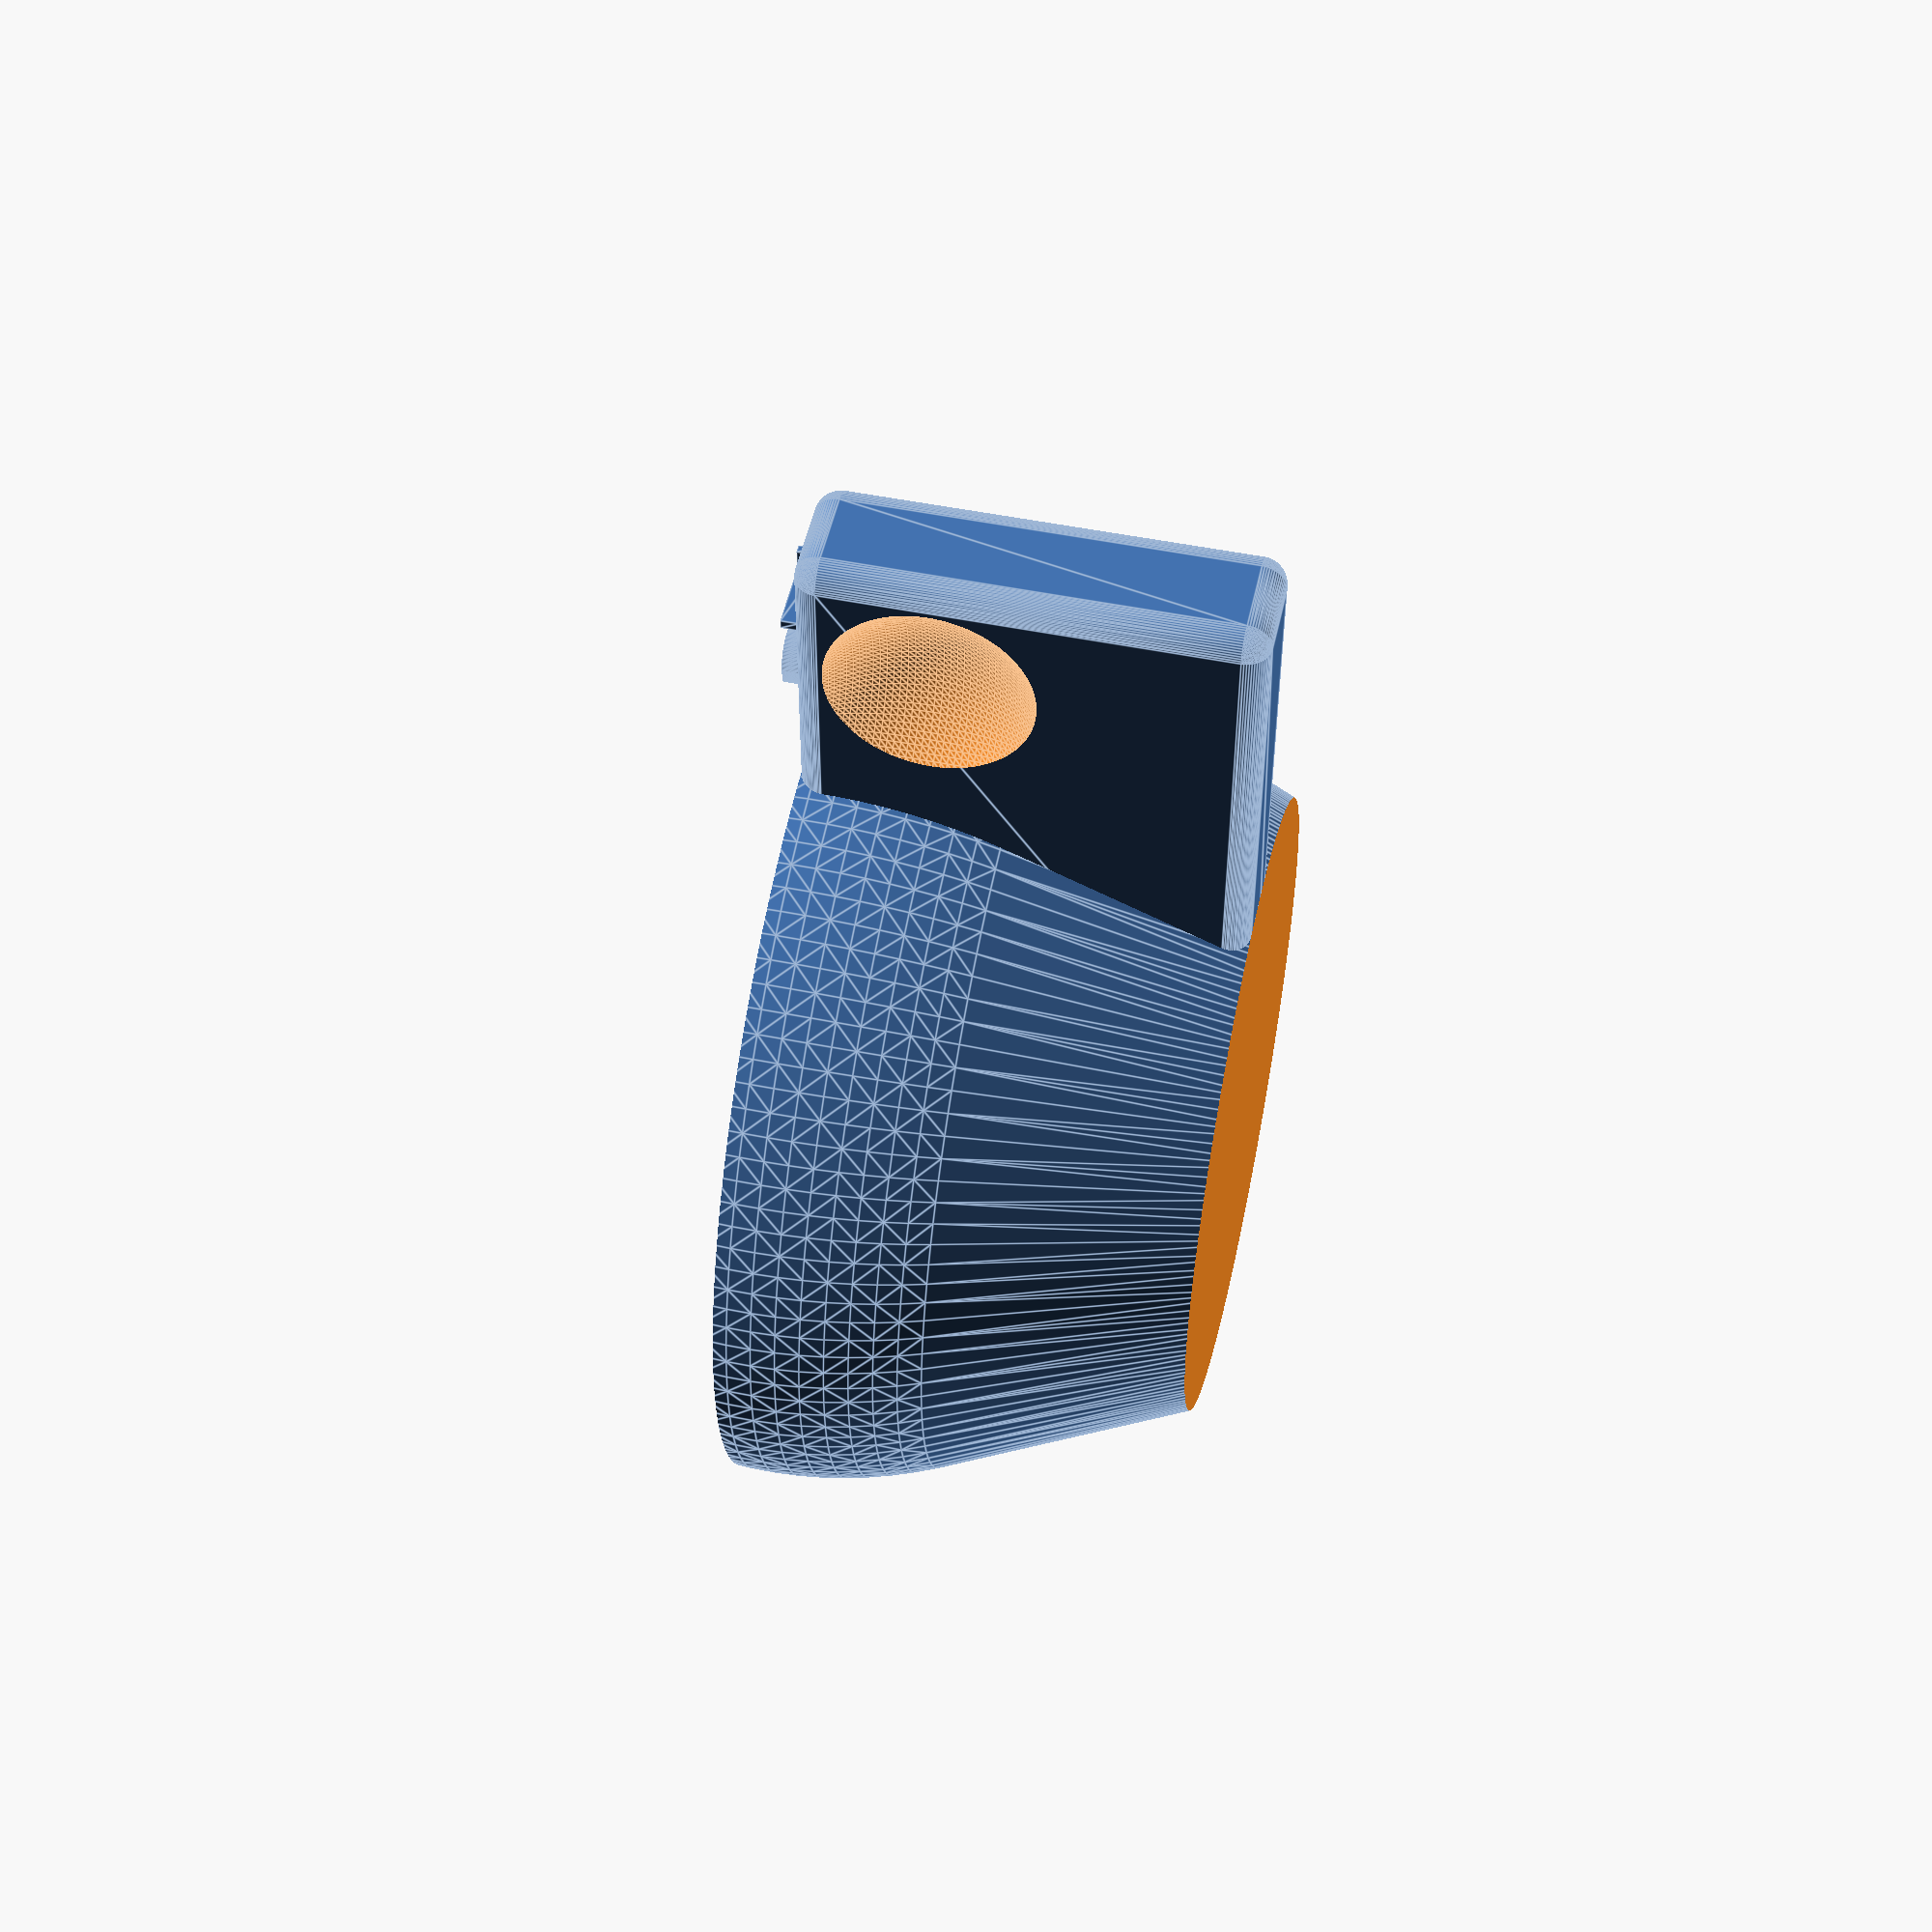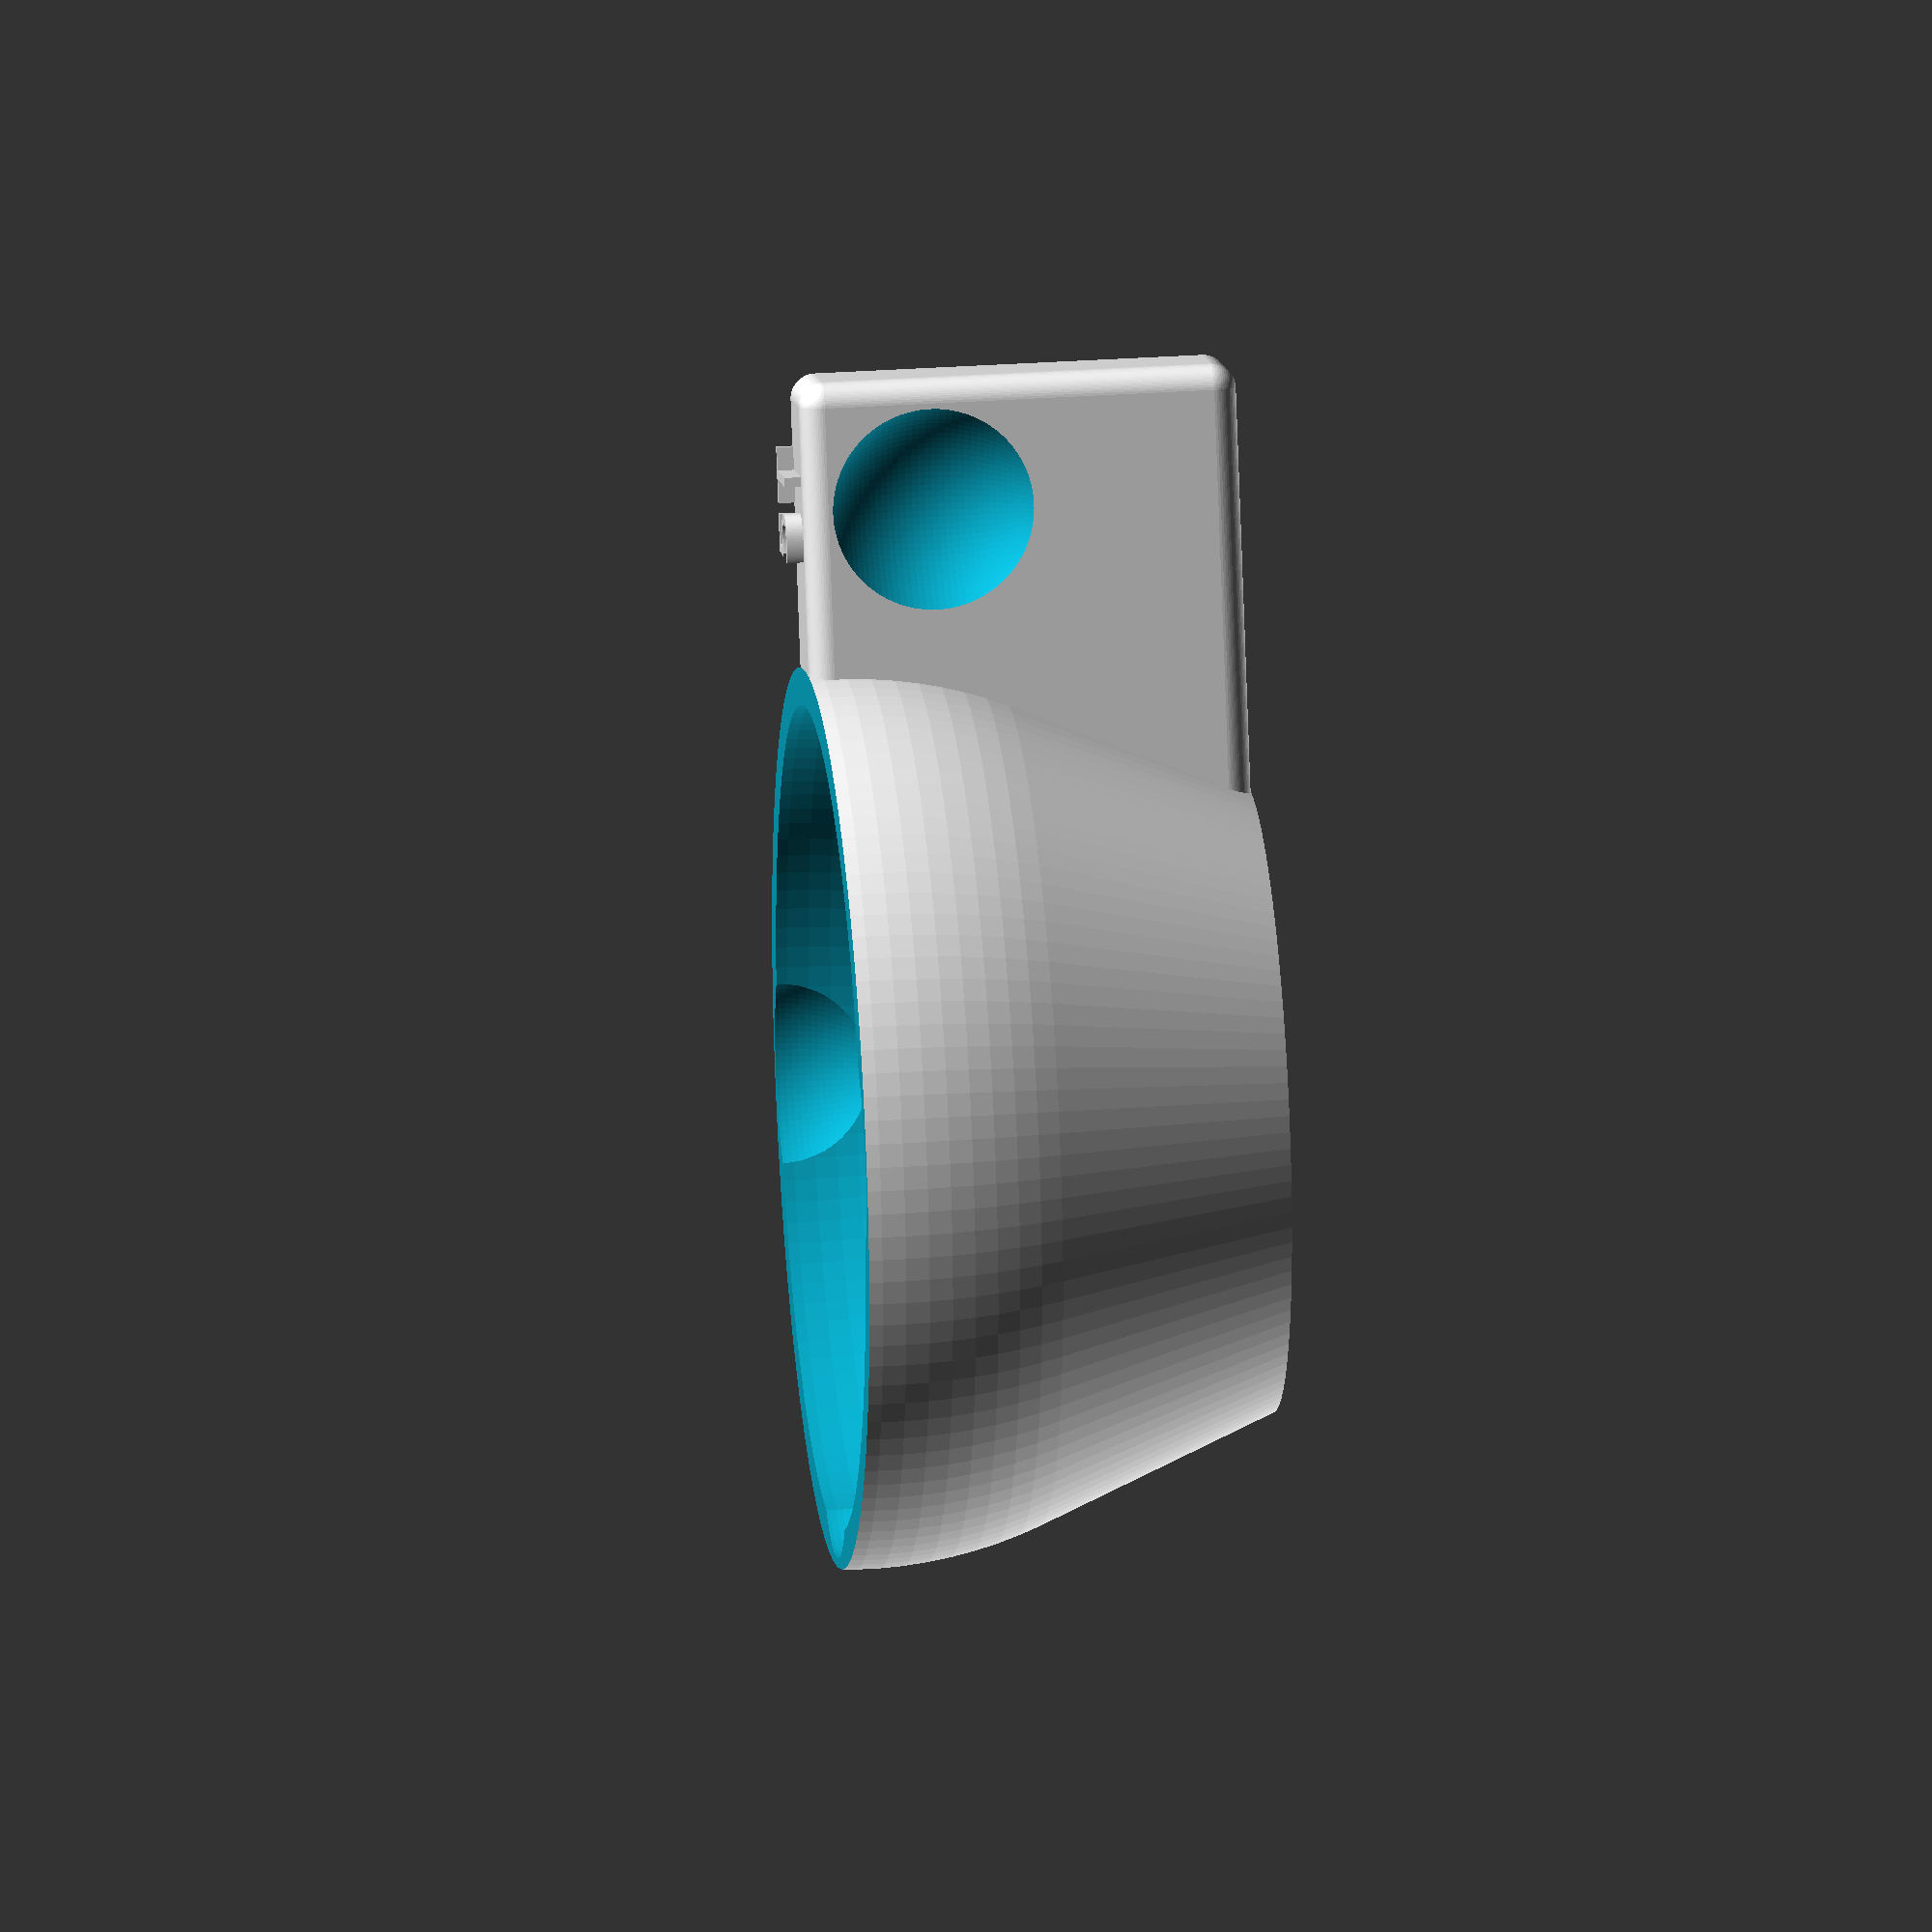
<openscad>
/**
Custom measuring cup sizes for my specific needs. Maybe-probably won't be useful for anyone else.
I need 2.5T, 4T, 5T, 6T, 10T and 15T, so we will create half-spheres for those volumes as cutouts
(yes, I know that 4T is the same as 1/4 cup, but I wanted a matching set)

This code was specifically designed to make variations based on tablespoons easy to create. If you need something
other than tablespoons, convert the units you need into US tablespoons and use that number as the value for
numberOfTablespoons. For example, to make a 100ml measuring cup, use 6.7628 as the value.

I haven't needed to use geometry like this in real life, ever. Mr Dowel told me in 1982 that I would, but I didn't believe him.

To make a cup of your own size, change the numberOfTablespoons and handleLabel variable values. There are other
variables to alter the output. Read the comments for details.

- costmo
- 2019-10-11
**/

// The number of tablespoons the cup is to measure
numberOfTablespoons = 5;
// The label you want to appear on the handle (2-4 characters)
handleLabel = "5T";

// Default facet count settings (control model smoothness)
//$fn = 30; // Number of facets -- very inneficient way to control rendering smoothness. Probably should leave this commented
//
// Minimum angle - use for final rendering
$fa = 3;
// Minumum size - use for final rendering
$fs = 0.2;
//
// Minimum angle -  use for previewing
// $fa = 5;
// Minumum size - use for previewing
// $fs = 1;

// Corner roundness
cornerDiameter = 2;
// Radius of the pouring lip
lipRadius = 10;
// Thickness of the floor and shell, at its minimum
bottomClearance = 2;

// Label letter height. Too tall is brittle, too short can't bee seen
letterHeight = 1.4; 
// Label font size. 6 is as large as will fit on the handle
fontSize = 6;
// Label font. You maybe want something like "courier" for Windows.
font = "monaco"; 

// Scale the input radius for the given volume by this much to account for printing inaccuaracies (1.0 = 100%).
multiplicationFactor = 1.05; 

// Set the distance of the label from the cup. 2.5 will roughly center a two character label on the handle.
textOffsetDivisor = 3.1; 

// Set the scale of the base (bottom) of the unit in relation to the desired measuring amount
baseRadiusMultiplier = 0.7; 

// get to work!
// To make different cups, replace the first input the number of tablespoons to make
//   and change the second input to a string (2-4 characters) to print on the handle
makeCup( numberOfTablespoons, handleLabel );

// wrapper to make a cup and put things in place
module makeCup( tablespoons, label )
{
	// Calculate the volume of sphere we need to create. V = (4/3) * pi * r^3
	mm3PerTablespoon = 14786.8; // volume of one tablespoon in mm^3
	tablespoons = tablespoons * 2; // Double the volume (make a sphere with twice as much as the desired volume, thenm cut it in half to make the cup)
	mm3 = tablespoons * mm3PerTablespoon; // total volume of the full sphere in mm^3
	fourThirdsPi = 4.1888; // A constant needed for the formula - (4/3) * pi
	r3 = mm3 / fourThirdsPi; // Solve for r-cubed
	radius = pow( r3, (1/3) ); // We've got radius! Now get to it...

	topCutoutOffsetZ = (radius + bottomClearance);
	lipcutoutOffsetY = (radius - 7.8);

	union()
	{
		difference() // create the outer sphere and coutout the top and bottom
		{
			hull() // change to union() to make a more spherical cup
			{
				{
					translate( [ 0, 0, radius ] ) // outer sphere - the shell of the measuring cup
					{
						sphere( radius + (bottomClearance * 1.5) );
					}
				}
				{
					sphere( (radius * baseRadiusMultiplier) ); // make a bottom partial sphere for a more solid base and cleaner printing
				}
			}
			union() // cutout out the top and bottom of the shell
			{
				bottomCutoutOffsetXY = (-1 * radius);
				topCutoutOffsetXY = (-1 * (radius*2));
				translate( [bottomCutoutOffsetXY, bottomCutoutOffsetXY, (-1 * radius)] ) // bottom shell cutout
				{
					cube( [radius*4, radius*4, radius] );
				}
				translate( [topCutoutOffsetXY, topCutoutOffsetXY, topCutoutOffsetZ] ) // top shell cutout
				{
					cube( [(radius*4), (radius*4), (radius*2)] );
				}
			}
			translate( [ 0, 0, (radius + bottomClearance) ] ) // shell out the inner cup
			{
				sphere( radius );
			}
			union() // pouring lip cutouts
			{
				translate( [0, lipcutoutOffsetY, topCutoutOffsetZ] ) // make a lip on one edge of the container for pouring - opposite the handle
				{
					sphere( lipRadius );
				}
				translate( [lipcutoutOffsetY, 0, topCutoutOffsetZ] ) // make a lip on one edge of the container for pouring - counter-clockwise to the handle
				{
					sphere( lipRadius );
				}
				translate( [(-1 * lipcutoutOffsetY), 0, topCutoutOffsetZ] ) // make a lip on one edge of the container for pouring - clockwise to the handle
				{
					sphere( lipRadius );
				}
			}
		} // difference between outer sphere & handle and various cutouts
		difference() // add the handle
		{
			makeHandle( radius, label ); // make the handle
			translate( [ 0, 0, (radius + bottomClearance) ] ) // shell out the inner cup (again) to clear out places where the handle pokes through into the cup
			{
				sphere( radius );
			}
		}
	}
	
	
} // makeCup

module makeHandle( radius, label )
{
	handleWidth = (10 - (cornerDiameter * 2));
	handleLength = (50 - (cornerDiameter * 2));
	handleHeight = ((radius + bottomClearance) - (cornerDiameter * 2));
	thumbHoleCutoutDiameter = 10;
	thumbHoleCutoutOffsetX = (thumbHoleCutoutDiameter + (thumbHoleCutoutDiameter/10));
	thumbHoleCutoutOffsetY = (thumbHoleCutoutDiameter/1.2);
	thumbHoleCutoutOffsetZ = (handleHeight - (thumbHoleCutoutDiameter / 1.6));

	handleLengthConstant = 34.608; // An offset for handle length based on cup size. I came up with this number after some experiments. Adjust to personal preference.
	extraOffset = ((radius - handleLengthConstant) / 2) + 3; // if you want the handle to be further away or closer, set this to something else

	union()
	{
		translate( [0, ((-1.8 * radius) + extraOffset), 0] ) // handle
		{
			difference()
			{
				hull() // main handle
				{
					translate( [(-1 * (handleWidth/2)), 0, cornerDiameter] ) // Main cube for handle
					{
						cube( [handleWidth, handleLength, handleHeight] );
					}
					union() // rounded handle corners
					{
						translate( [(-1 * (handleWidth/2)), 0, cornerDiameter] )
						{
							sphere( cornerDiameter );
						}
						translate( [(-1 * (handleWidth/2)), handleLength, cornerDiameter] )
						{
							sphere( cornerDiameter );
						}
						translate( [(handleWidth/2), 0, cornerDiameter] )
						{
							sphere( cornerDiameter );
						}
						translate( [(handleWidth/2), handleLength, cornerDiameter] )
						{
							sphere( cornerDiameter );
						}
						translate( [(-1 * (handleWidth/2)), 0, (handleHeight + cornerDiameter)] )
						{
							sphere( cornerDiameter );
						}
						translate( [(-1 * (handleWidth/2)), handleLength, (handleHeight + cornerDiameter)] )
						{
							sphere( cornerDiameter );
						}
						translate( [(handleWidth/2), 0, (handleHeight + cornerDiameter)] )
						{
							sphere( cornerDiameter );
						}
						translate( [(handleWidth/2), handleLength, (handleHeight + cornerDiameter)] )
						{
							sphere( cornerDiameter );
						}
					}
				}
				union()
				{
					translate( [thumbHoleCutoutOffsetX, thumbHoleCutoutOffsetY, thumbHoleCutoutOffsetZ] )
					{
						sphere( thumbHoleCutoutDiameter );
					}
					translate( [(-1 * thumbHoleCutoutOffsetX), thumbHoleCutoutOffsetY, thumbHoleCutoutOffsetZ] )
					{
						sphere( thumbHoleCutoutDiameter );
					}
				}
			}
		}
		translate( [0, (((-1 * radius*2) + (handleLength/textOffsetDivisor)) + extraOffset), ((handleHeight  + (cornerDiameter * 2)) - 0.1)] ) // draw the label on the handle
		{
			rotate( a = 270, v = [0, 0, 1.0] )
			{
				linear_extrude( height = letterHeight )
				{
					text( label, size = fontSize, font = font, halign = "center", valign = "center" );
				}
			}
		}

	}

}

</openscad>
<views>
elev=308.6 azim=179.6 roll=102.3 proj=p view=edges
elev=333.8 azim=160.3 roll=83.8 proj=o view=wireframe
</views>
